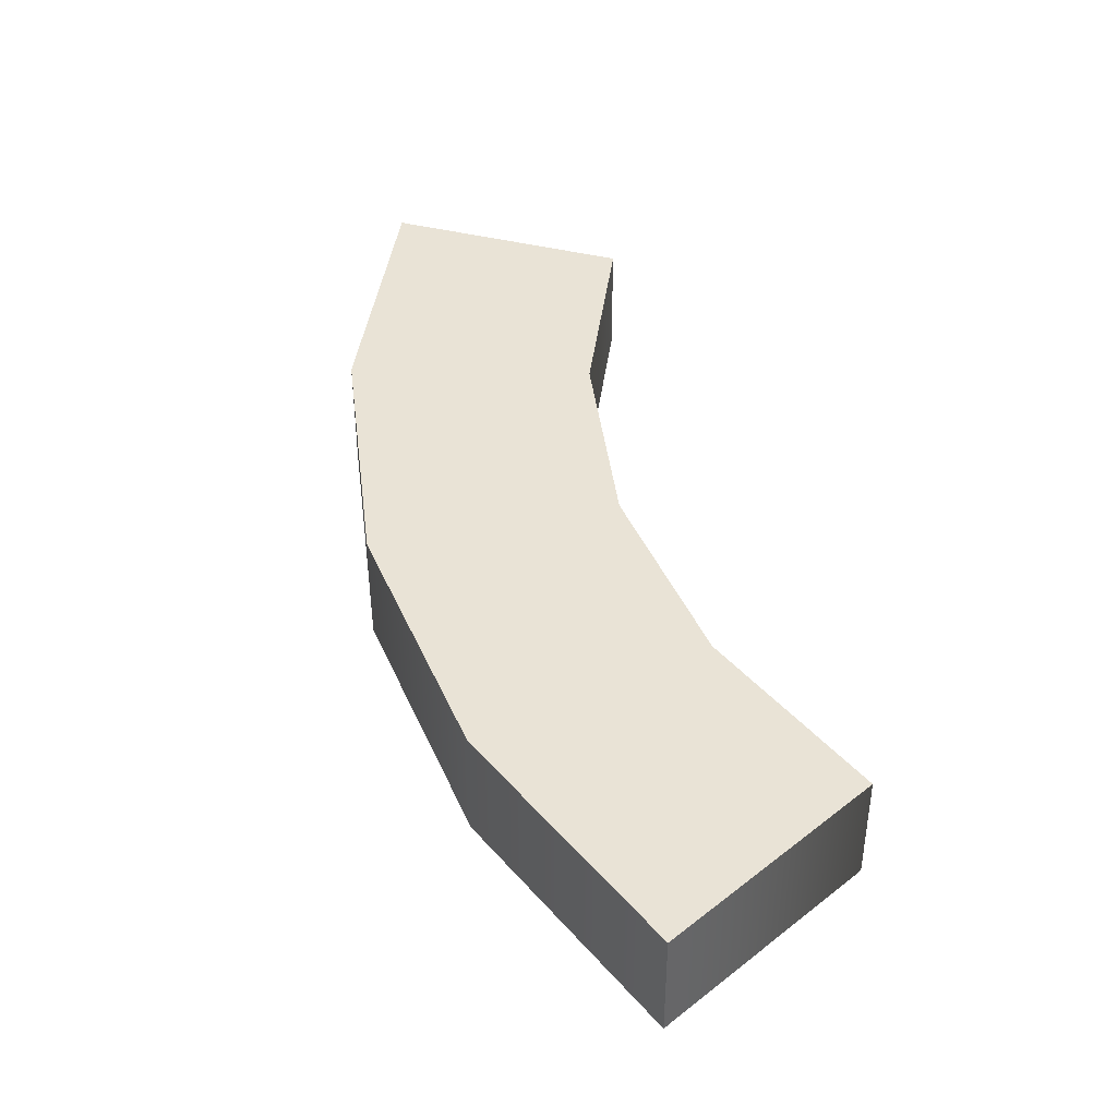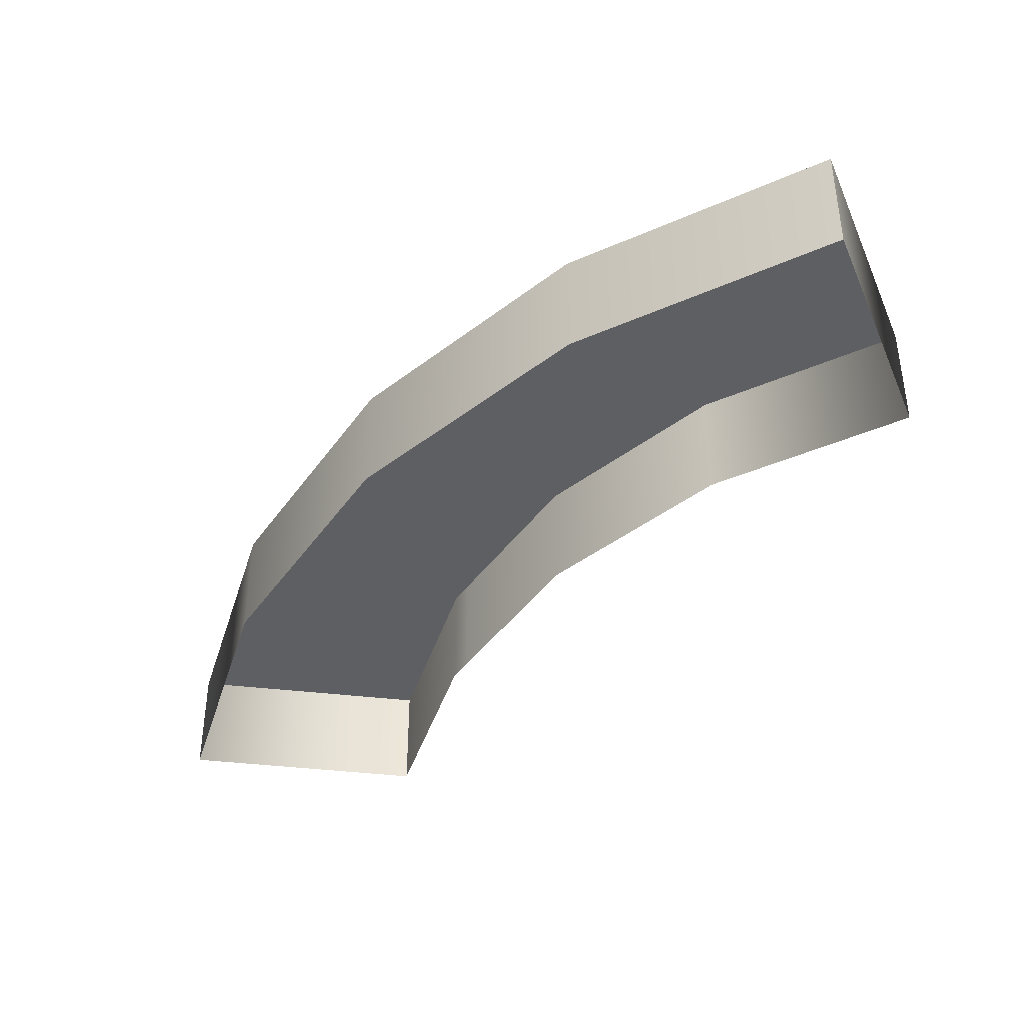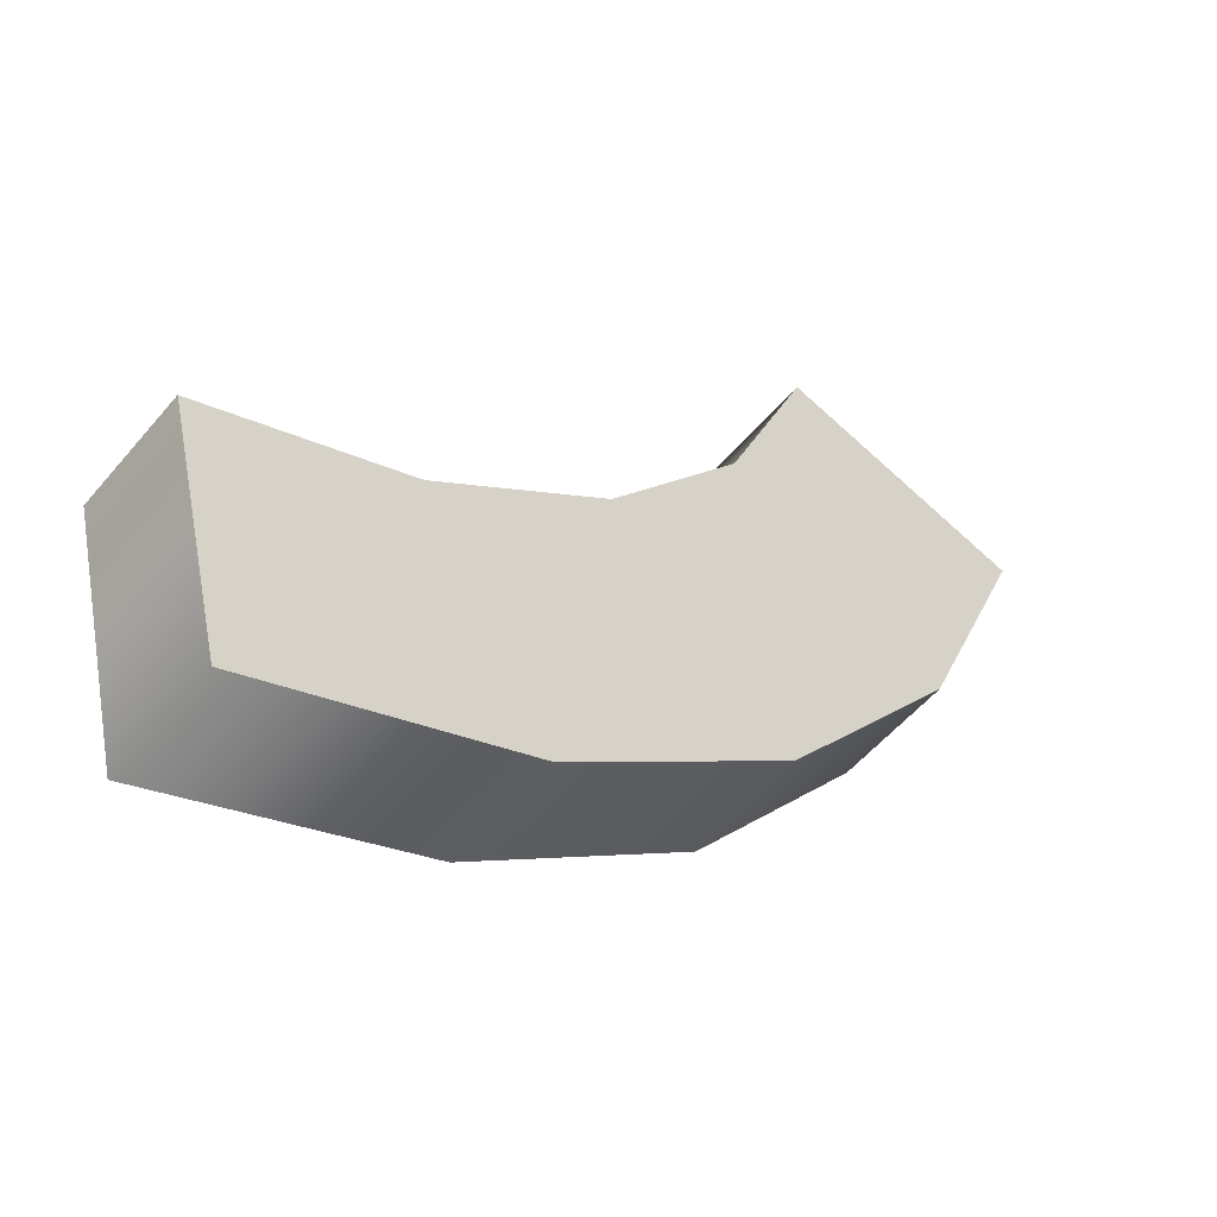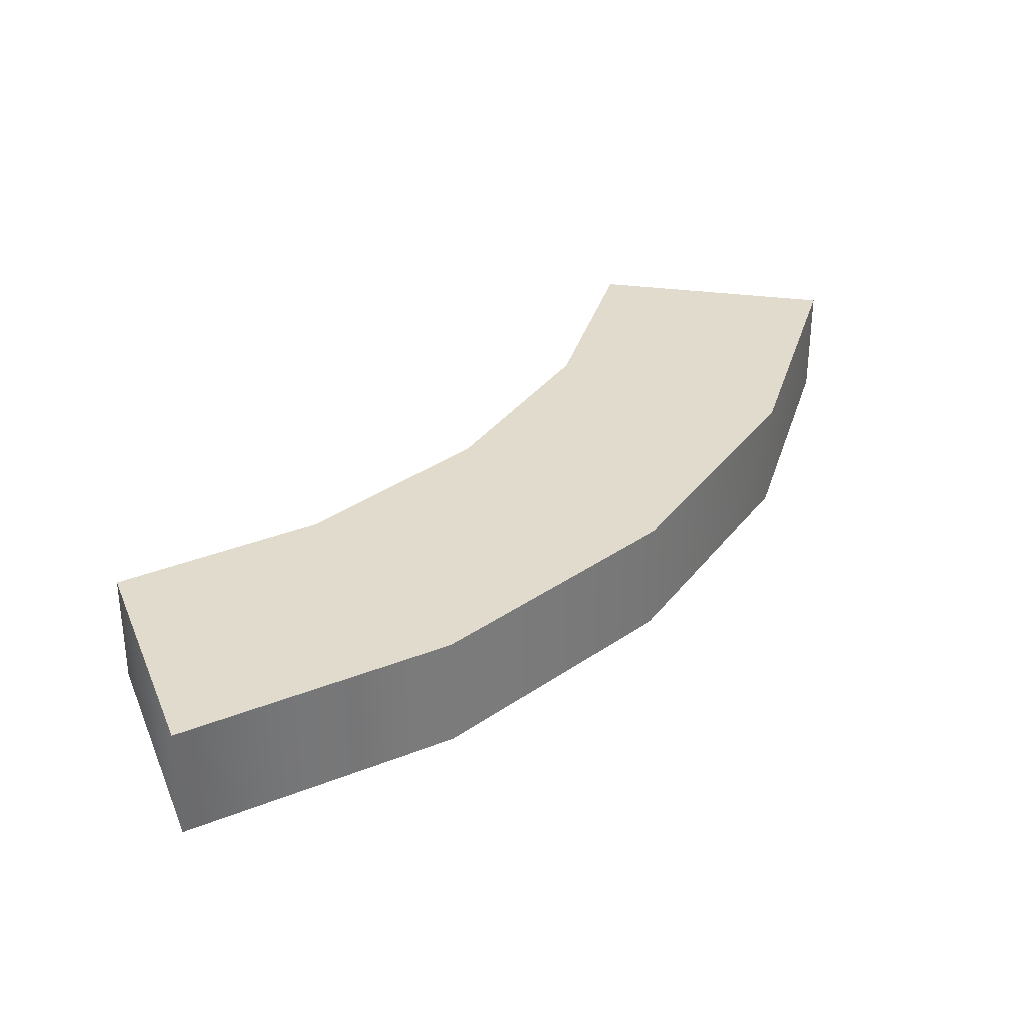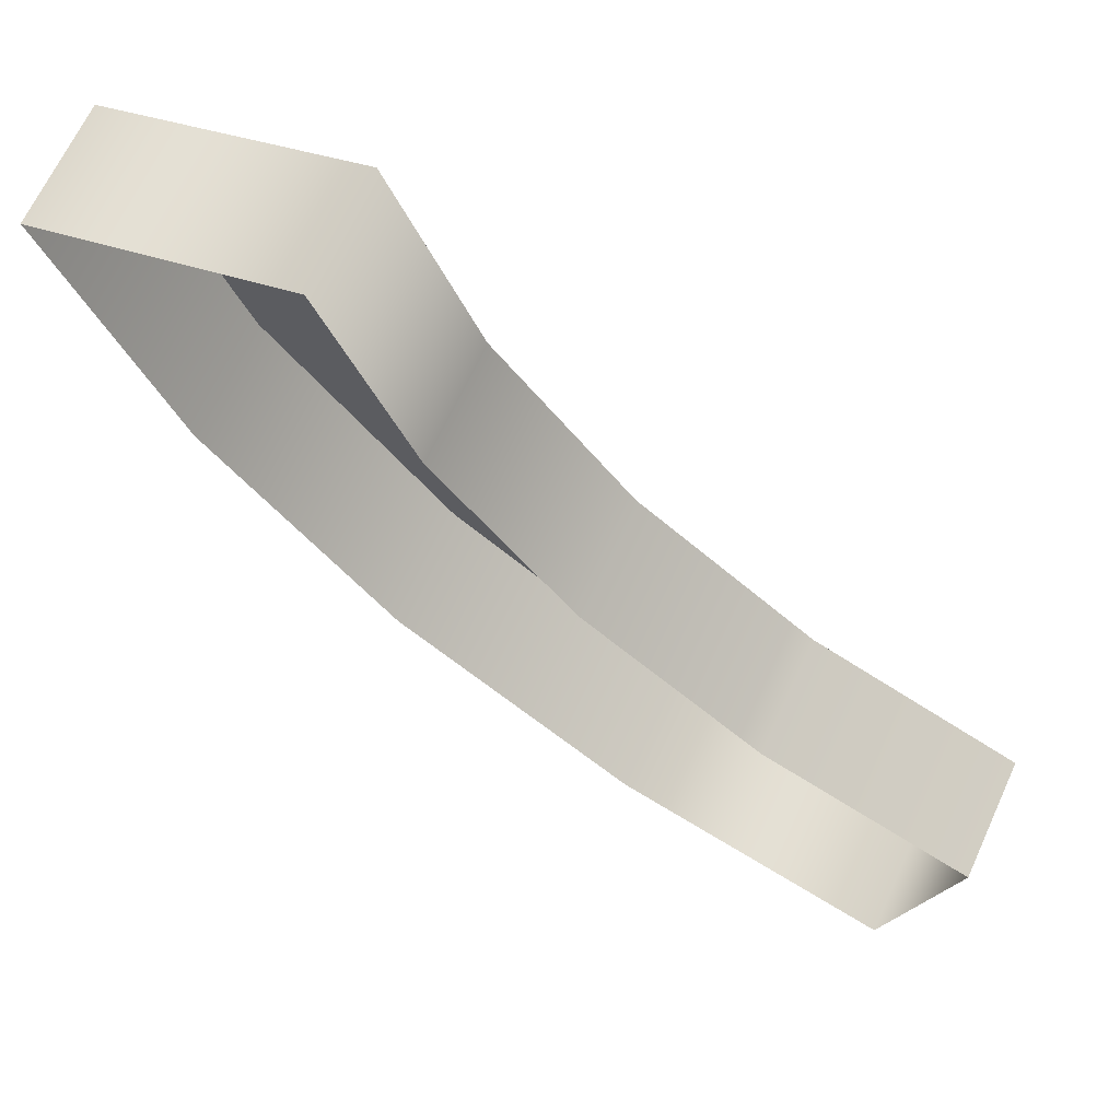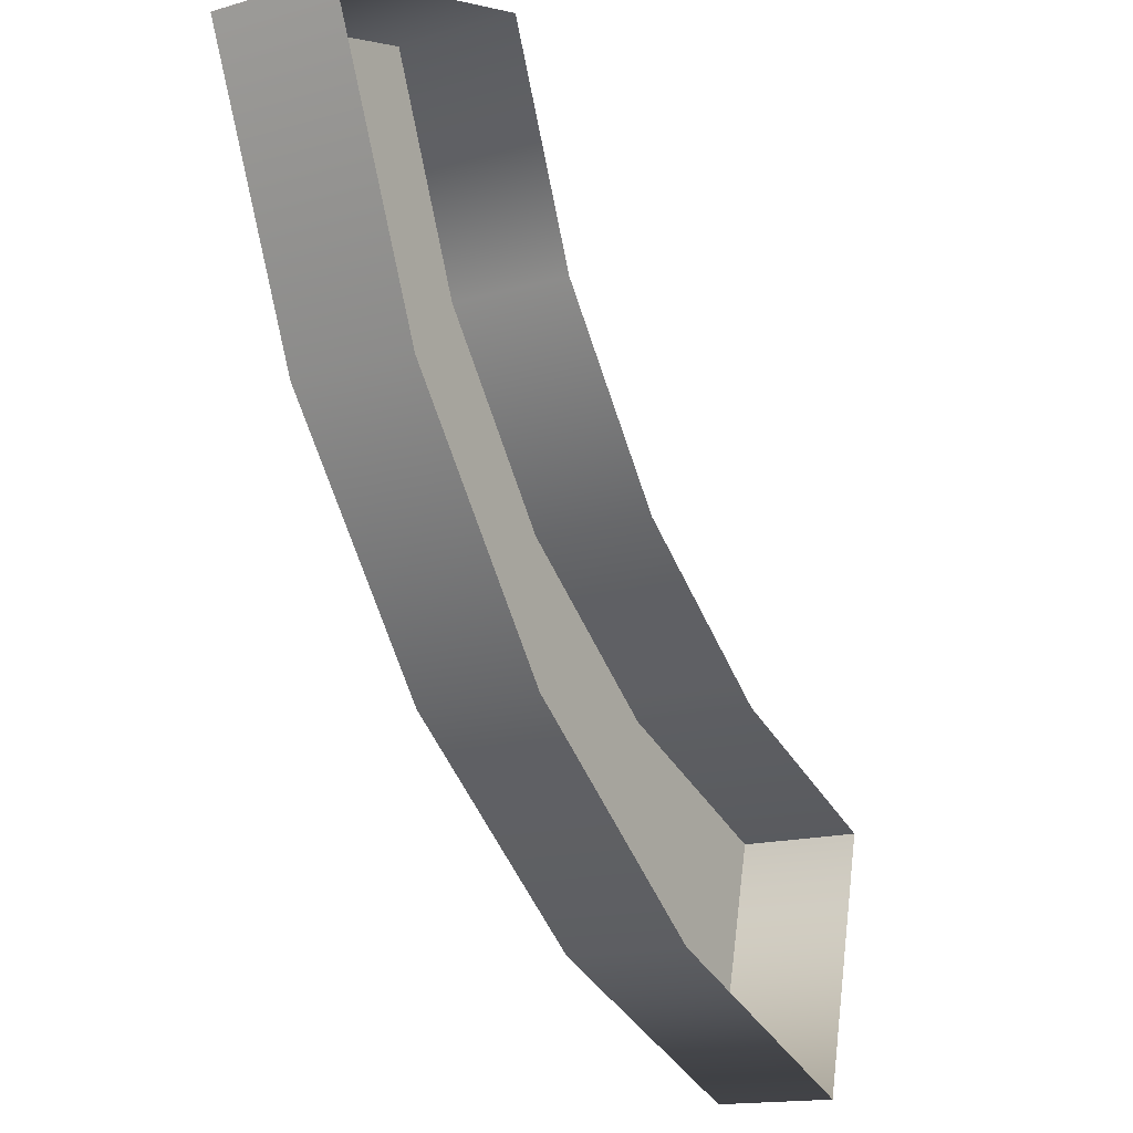
<metadata>
{"format":"obj","ext":"obj","renderer":"f3d","projection":"perspective","resolution":1024,"background":"white","views":[{"elev":42.0,"azim":120.2,"up":"+Z"},{"elev":-41.2,"azim":95.4,"up":"+Z"},{"elev":-53.2,"azim":-38.8,"up":"+Y"},{"elev":33.3,"azim":-6.5,"up":"+Z"},{"elev":66.0,"azim":-155.4,"up":"+Y"},{"elev":-15.2,"azim":121.8,"up":"+Y"}]}
</metadata>
<code>
o mesh2/mesh2-geometry/material_4/component_29#mesh2-geometry
v 0.0682 0.07581 0.06964
v 0.06187 0.0608 0.06964
v 0.0682 0.07581 0.07628
v 0.06187 0.0608 0.07628
v 0.0682 0.07581 0.07628
v 0.06187 0.0608 0.06964
v 0.0682 0.07581 0.06964
v 0.0682 0.07581 0.07628
v 0.05417 0.07996 0.06964
v 0.06187 0.0608 0.06964
v 0.05188 0.04793 0.06964
v 0.06187 0.0608 0.07628
v 0.03889 0.03809 0.06964
v 0.03889 0.03809 0.07628
v 0.05188 0.04793 0.06964
v 0.06187 0.0608 0.07628
v 0.0494 0.06843 0.07628
v 0.0682 0.07581 0.07628
v 0.05417 0.07996 0.07628
v 0.05417 0.07996 0.06964
v 0.0682 0.07581 0.07628
v 0.05188 0.04793 0.07628
v 0.06187 0.0608 0.07628
v 0.05188 0.04793 0.06964
v 0.05188 0.04793 0.07628
v 0.05188 0.04793 0.06964
v 0.03889 0.03809 0.07628
v 0.03889 0.03809 0.07628
v 0.03889 0.03809 0.06964
v 0.0238 0.03195 0.07628
v 0.05417 0.07996 0.07628
v 0.0682 0.07581 0.07628
v 0.0494 0.06843 0.07628
v 0.0418 0.05854 0.07628
v 0.0494 0.06843 0.07628
v 0.06187 0.0608 0.07628
v 0.05417 0.07996 0.07628
v 0.0494 0.06843 0.07628
v 0.05417 0.07996 0.06964
v 0.05188 0.04793 0.07628
v 0.0418 0.05854 0.07628
v 0.06187 0.0608 0.07628
v 0.0238 0.03195 0.06964
v 0.0238 0.03195 0.07628
v 0.03889 0.03809 0.06964
v 0.03889 0.03809 0.07628
v 0.02038 0.04617 0.07628
v 0.05188 0.04793 0.07628
v 0.0238 0.03195 0.07628
v 0.02038 0.04617 0.07628
v 0.03889 0.03809 0.07628
v 0.0494 0.06843 0.07628
v 0.0418 0.05854 0.07628
v 0.0494 0.06843 0.06964
v 0.0494 0.06843 0.06964
v 0.05417 0.07996 0.06964
v 0.0494 0.06843 0.07628
v 0.03315 0.0519 0.07628
v 0.0418 0.05854 0.07628
v 0.05188 0.04793 0.07628
v 0.0238 0.03195 0.06964
v 0.02038 0.04617 0.06964
v 0.0238 0.03195 0.07628
v 0.02038 0.04617 0.07628
v 0.03191 0.05094 0.07628
v 0.05188 0.04793 0.07628
v 0.02038 0.04617 0.07628
v 0.0238 0.03195 0.07628
v 0.02038 0.04617 0.06964
v 0.0418 0.05854 0.06964
v 0.0494 0.06843 0.06964
v 0.0418 0.05854 0.07628
v 0.03315 0.0519 0.07628
v 0.03315 0.0519 0.06964
v 0.0418 0.05854 0.07628
v 0.03191 0.05094 0.07628
v 0.03315 0.0519 0.07628
v 0.05188 0.04793 0.07628
v 0.02038 0.04617 0.07628
v 0.02038 0.04617 0.06964
v 0.03191 0.05094 0.07628
v 0.0418 0.05854 0.06964
v 0.0418 0.05854 0.07628
v 0.03315 0.0519 0.06964
v 0.03315 0.0519 0.06964
v 0.03315 0.0519 0.07628
v 0.03191 0.05094 0.06964
v 0.03191 0.05094 0.07628
v 0.03191 0.05094 0.06964
v 0.03315 0.0519 0.07628
v 0.03191 0.05094 0.06964
v 0.03191 0.05094 0.07628
v 0.02038 0.04617 0.06964
v 0.0682 0.07581 0.07628
v 0.06187 0.0608 0.06964
v 0.0682 0.07581 0.06964
v 0.06187 0.0608 0.06964
v 0.0682 0.07581 0.07628
v 0.06187 0.0608 0.07628
v 0.05417 0.07996 0.06964
v 0.0682 0.07581 0.07628
v 0.0682 0.07581 0.06964
v 0.06187 0.0608 0.07628
v 0.05188 0.04793 0.06964
v 0.06187 0.0608 0.06964
v 0.05188 0.04793 0.06964
v 0.03889 0.03809 0.07628
v 0.03889 0.03809 0.06964
v 0.0682 0.07581 0.07628
v 0.0494 0.06843 0.07628
v 0.06187 0.0608 0.07628
v 0.0682 0.07581 0.07628
v 0.05417 0.07996 0.06964
v 0.05417 0.07996 0.07628
v 0.05188 0.04793 0.06964
v 0.06187 0.0608 0.07628
v 0.05188 0.04793 0.07628
v 0.03889 0.03809 0.07628
v 0.05188 0.04793 0.06964
v 0.05188 0.04793 0.07628
v 0.0238 0.03195 0.07628
v 0.03889 0.03809 0.06964
v 0.03889 0.03809 0.07628
v 0.0494 0.06843 0.07628
v 0.0682 0.07581 0.07628
v 0.05417 0.07996 0.07628
v 0.06187 0.0608 0.07628
v 0.0494 0.06843 0.07628
v 0.0418 0.05854 0.07628
v 0.05417 0.07996 0.06964
v 0.0494 0.06843 0.07628
v 0.05417 0.07996 0.07628
v 0.06187 0.0608 0.07628
v 0.0418 0.05854 0.07628
v 0.05188 0.04793 0.07628
v 0.03889 0.03809 0.06964
v 0.0238 0.03195 0.07628
v 0.0238 0.03195 0.06964
v 0.05188 0.04793 0.07628
v 0.02038 0.04617 0.07628
v 0.03889 0.03809 0.07628
v 0.03889 0.03809 0.07628
v 0.02038 0.04617 0.07628
v 0.0238 0.03195 0.07628
v 0.0494 0.06843 0.06964
v 0.0418 0.05854 0.07628
v 0.0494 0.06843 0.07628
v 0.0494 0.06843 0.07628
v 0.05417 0.07996 0.06964
v 0.0494 0.06843 0.06964
v 0.05188 0.04793 0.07628
v 0.0418 0.05854 0.07628
v 0.03315 0.0519 0.07628
v 0.0238 0.03195 0.07628
v 0.02038 0.04617 0.06964
v 0.0238 0.03195 0.06964
v 0.05188 0.04793 0.07628
v 0.03191 0.05094 0.07628
v 0.02038 0.04617 0.07628
v 0.02038 0.04617 0.06964
v 0.0238 0.03195 0.07628
v 0.02038 0.04617 0.07628
v 0.0418 0.05854 0.07628
v 0.0494 0.06843 0.06964
v 0.0418 0.05854 0.06964
v 0.0418 0.05854 0.07628
v 0.03315 0.0519 0.06964
v 0.03315 0.0519 0.07628
v 0.05188 0.04793 0.07628
v 0.03315 0.0519 0.07628
v 0.03191 0.05094 0.07628
v 0.03191 0.05094 0.07628
v 0.02038 0.04617 0.06964
v 0.02038 0.04617 0.07628
v 0.03315 0.0519 0.06964
v 0.0418 0.05854 0.07628
v 0.0418 0.05854 0.06964
v 0.03191 0.05094 0.06964
v 0.03315 0.0519 0.07628
v 0.03315 0.0519 0.06964
v 0.03315 0.0519 0.07628
v 0.03191 0.05094 0.06964
v 0.03191 0.05094 0.07628
v 0.02038 0.04617 0.06964
v 0.03191 0.05094 0.07628
v 0.03191 0.05094 0.06964
f 1 2 3
f 4 5 6
f 7 8 9
f 10 11 12
f 13 14 15
f 16 17 18
f 19 20 21
f 22 23 24
f 25 26 27
f 28 29 30
f 31 32 33
f 34 35 36
f 37 38 39
f 40 41 42
f 43 44 45
f 46 47 48
f 49 50 51
f 52 53 54
f 55 56 57
f 58 59 60
f 61 62 63
f 64 65 66
f 67 68 69
f 70 71 72
f 73 74 75
f 76 77 78
f 79 80 81
f 82 83 84
f 85 86 87
f 88 89 90
f 91 92 93
f 94 95 96
f 97 98 99
f 100 101 102
f 103 104 105
f 106 107 108
f 109 110 111
f 112 113 114
f 115 116 117
f 118 119 120
f 121 122 123
f 124 125 126
f 127 128 129
f 130 131 132
f 133 134 135
f 136 137 138
f 139 140 141
f 142 143 144
f 145 146 147
f 148 149 150
f 151 152 153
f 154 155 156
f 157 158 159
f 160 161 162
f 163 164 165
f 166 167 168
f 169 170 171
f 172 173 174
f 175 176 177
f 178 179 180
f 181 182 183
f 184 185 186

</code>
